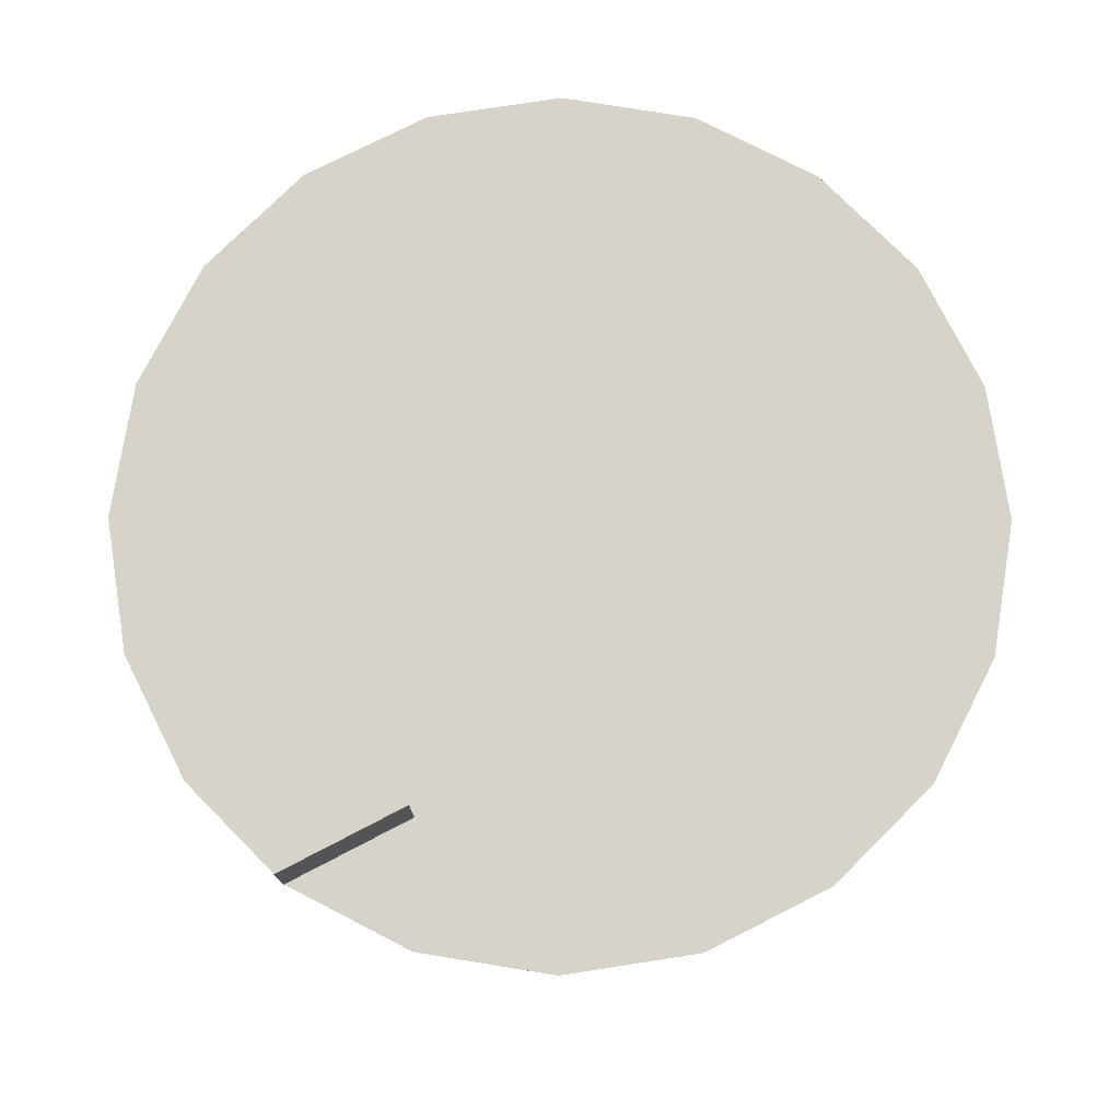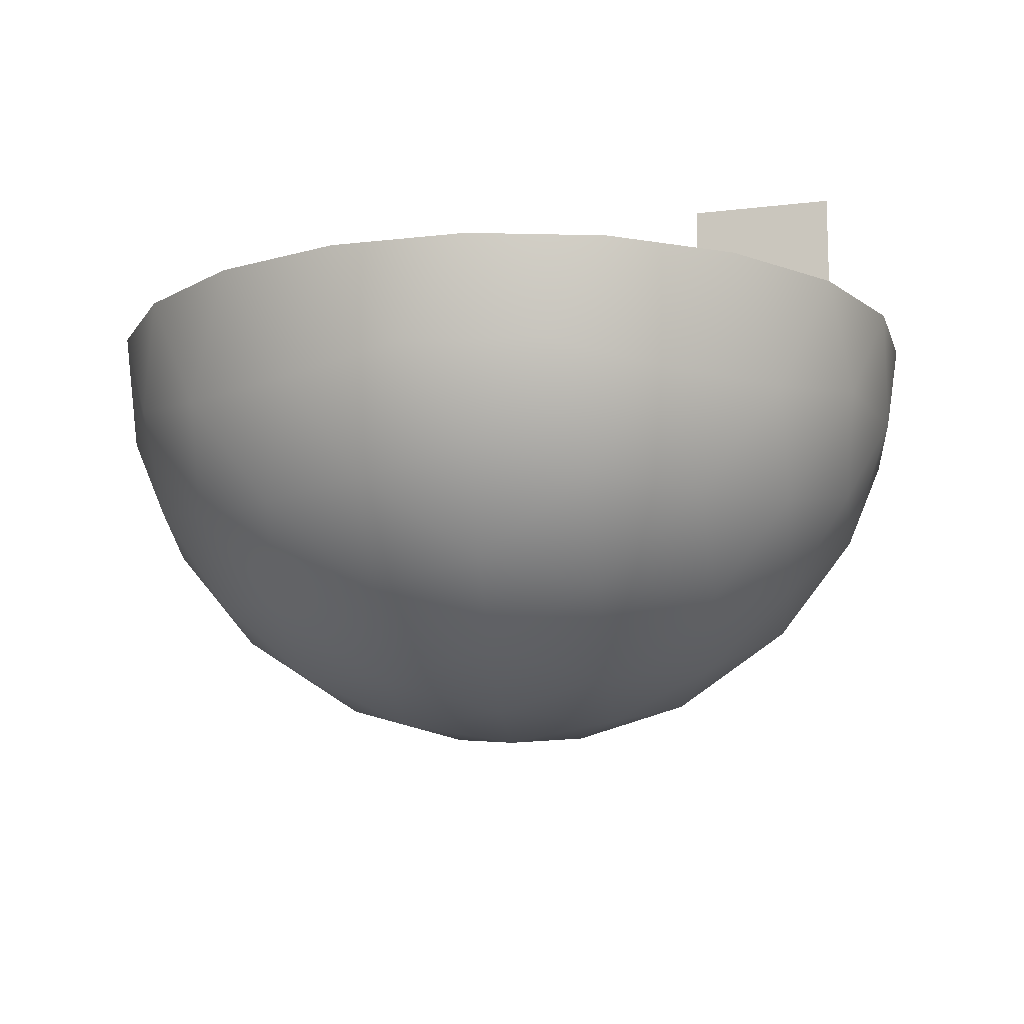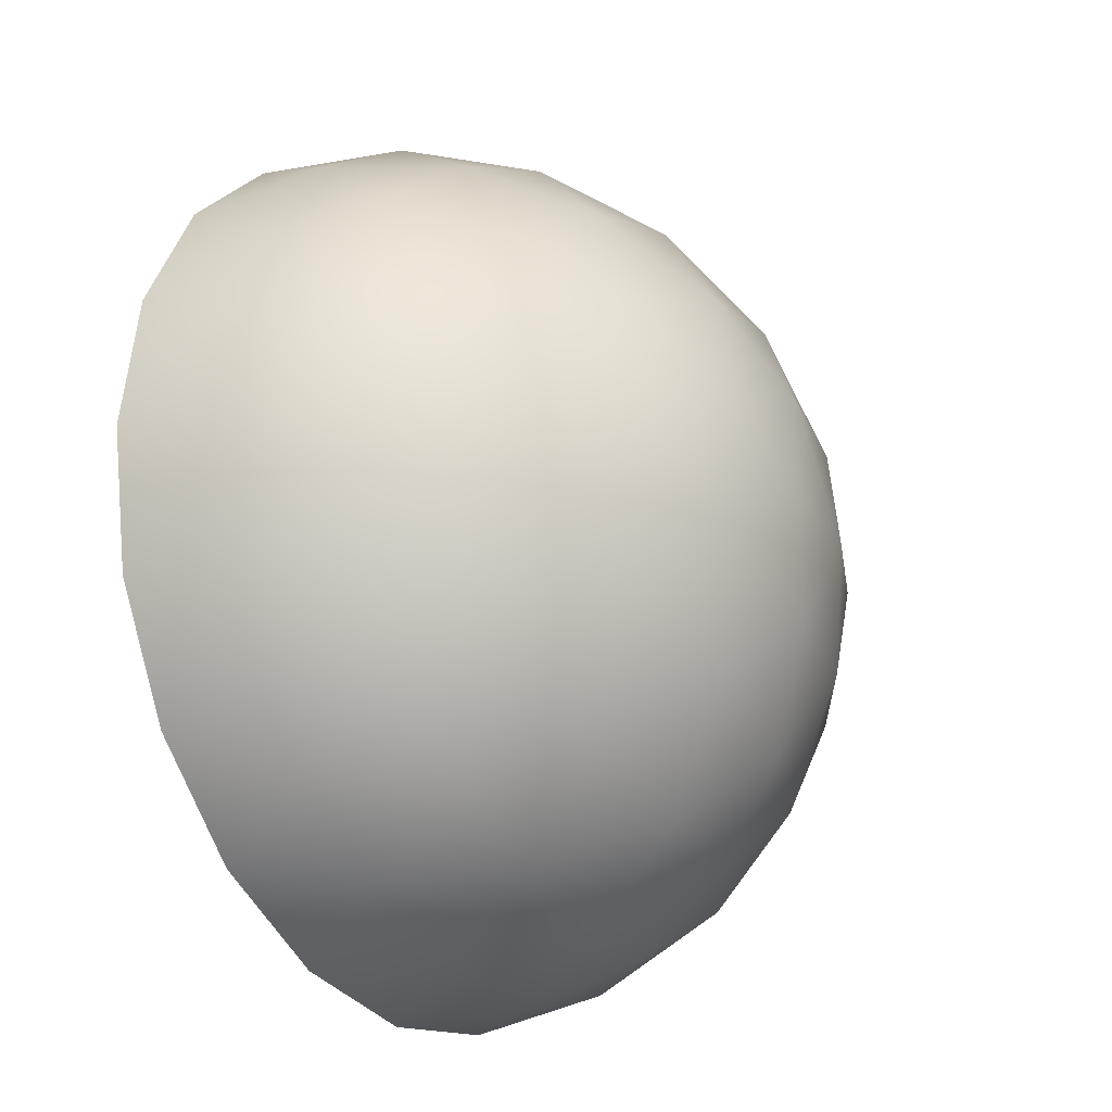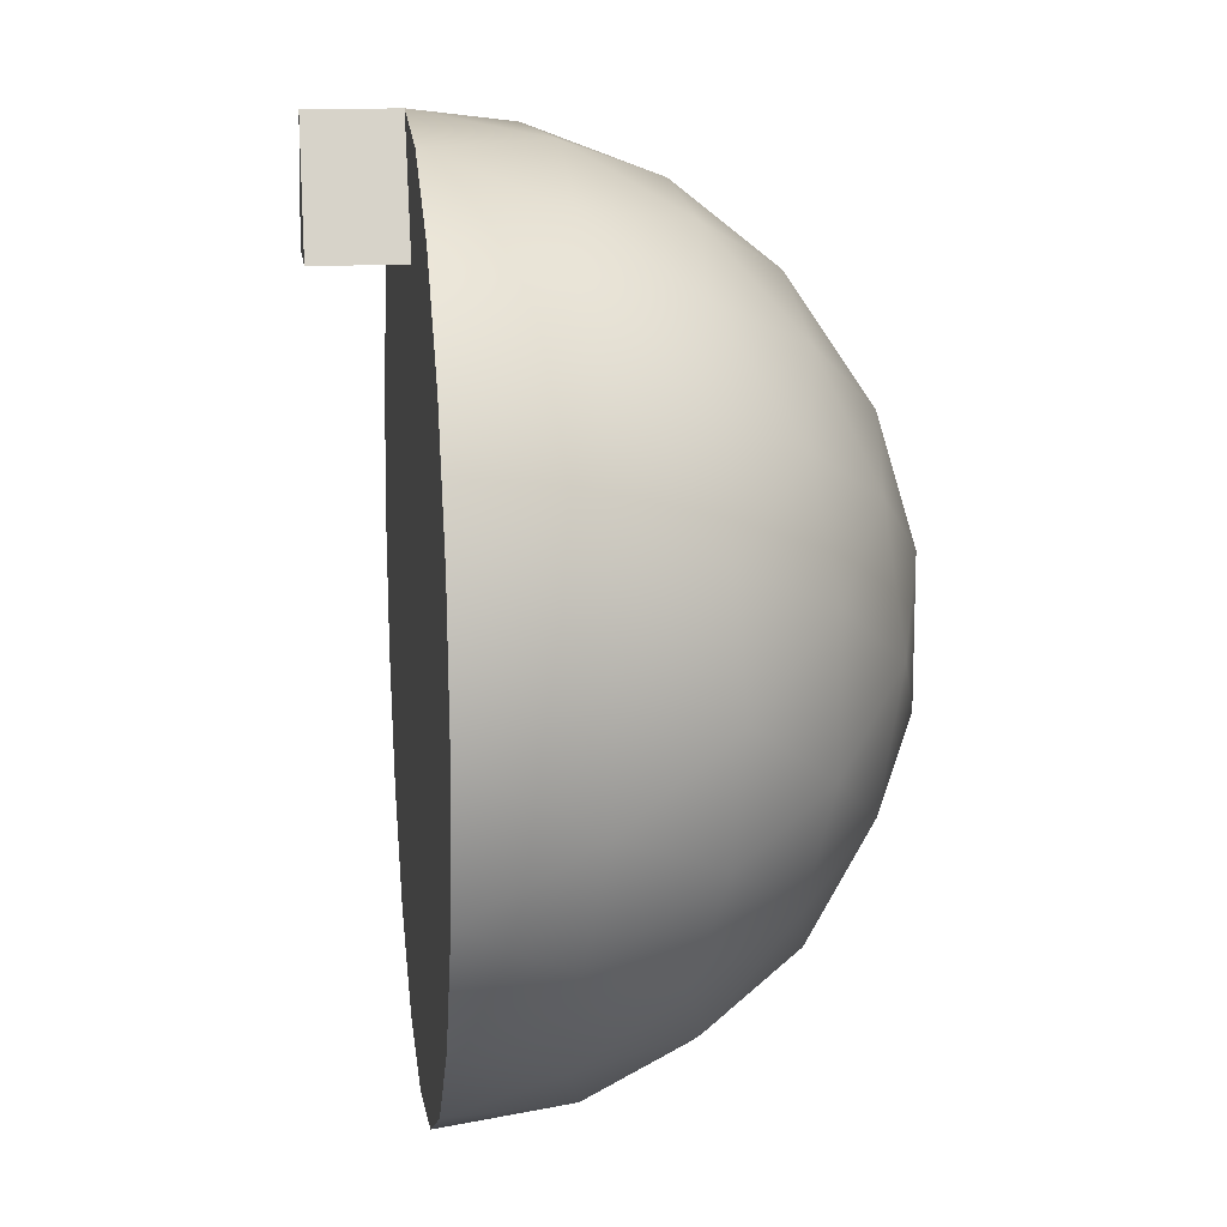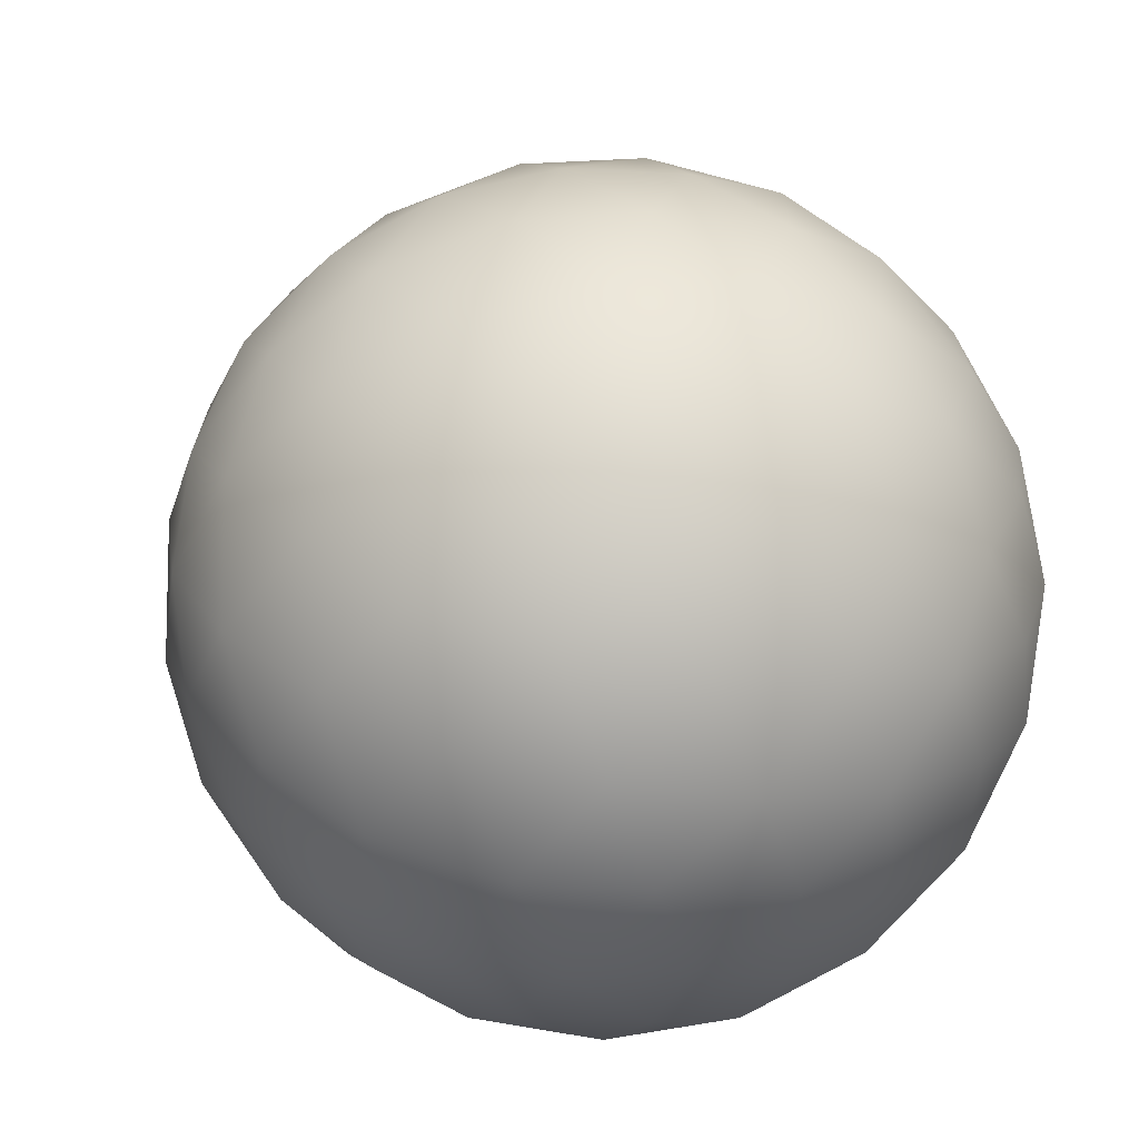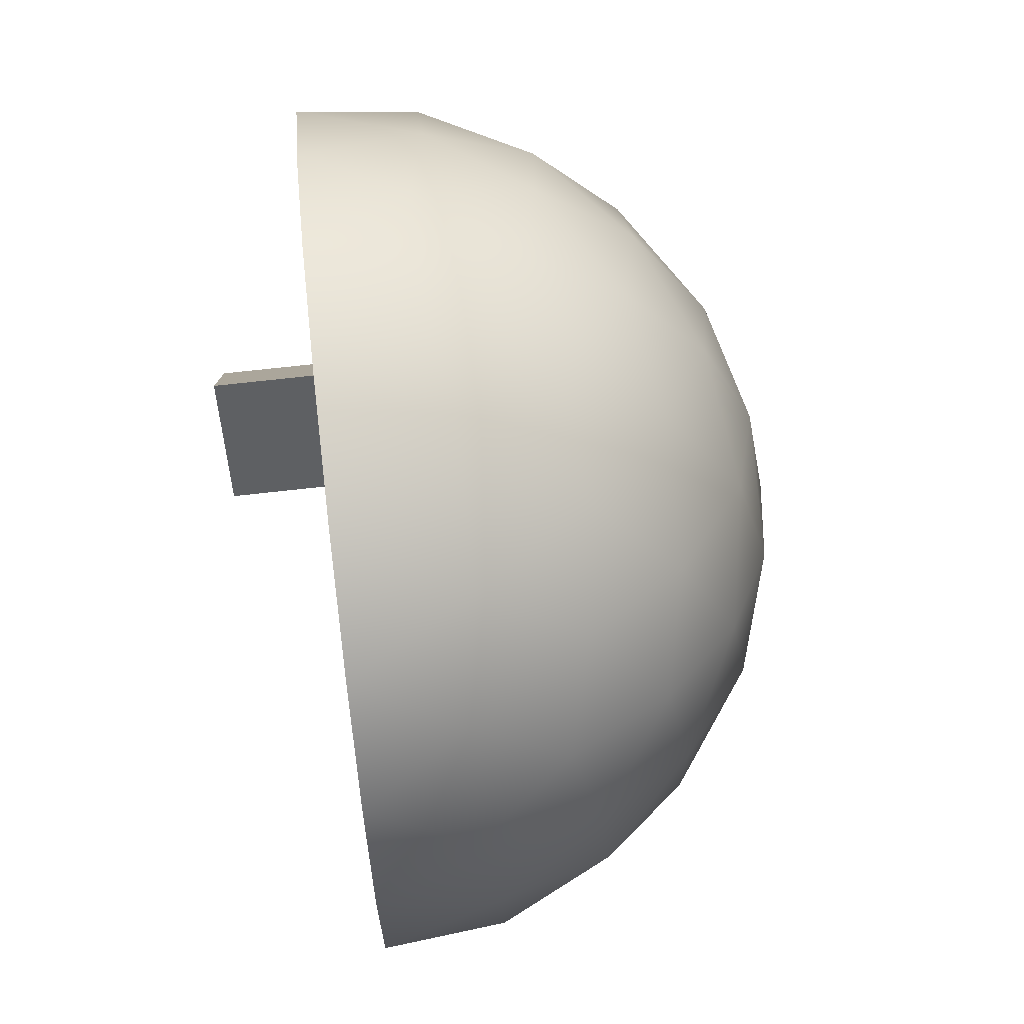
<metadata>
{"format":"obj","ext":"obj","renderer":"f3d","projection":"perspective","resolution":1024,"background":"white","views":[{"elev":76.8,"azim":-143.8,"up":"+Z"},{"elev":-13.2,"azim":131.9,"up":"+Z"},{"elev":-24.4,"azim":122.4,"up":"+Y"},{"elev":13.7,"azim":82.7,"up":"+Y"},{"elev":-9.2,"azim":-169.2,"up":"+Y"},{"elev":71.6,"azim":83.6,"up":"+Y"}]}
</metadata>
<code>
v  0 0 0
v  -3.416 0 0.4758
v  -1.056 3.249 0.4758
v  -6.572 0 1.867
v  -4.522 3.286 1.32
v  -2.031 6.25 1.867
v  2.764 2.008 0.4758
v  1.728 5.317 1.32
v  5.317 3.863 1.867
v  2.764 -2.008 0.4758
v  5.59 -0 1.32
v  5.317 -3.863 1.867
v  -1.056 -3.249 0.4758
v  1.728 -5.317 1.32
v  -2.031 -6.25 1.867
v  -4.522 -3.286 1.32
v  -8.602 6.25 5.928
v  -5.59 6.572 3.455
v  -7.978 3.286 3.455
v  3.286 10.11 5.928
v  4.522 7.347 3.455
v  0.6598 8.602 3.455
v  10.63 -0 5.928
v  8.385 -2.031 3.455
v  8.385 2.031 3.455
v  3.286 -10.11 5.928
v  0.6598 -8.602 3.455
v  4.522 -7.347 3.455
v  -8.602 -6.25 5.928
v  -7.978 -3.286 3.455
v  -5.59 -6.572 3.455
v  -9.227 0 4.067
v  -10.28 -3.249 6.178
v  -11.18 0 6.91
v  -10.28 3.249 6.178
v  -2.851 8.776 4.067
v  -6.267 8.776 6.178
v  -3.455 10.63 6.91
v  -0.0879 10.78 6.178
v  7.465 5.424 4.067
v  6.409 8.672 6.178
v  9.045 6.572 6.91
v  10.23 3.416 6.178
v  7.465 -5.424 4.067
v  10.23 -3.416 6.178
v  9.045 -6.572 6.91
v  6.409 -8.672 6.178
v  -2.851 -8.776 4.067
v  -0.0879 -10.78 6.178
v  -3.455 -10.63 6.91
v  -6.267 -8.776 6.178
v  -11.89 3.863 12.5
v  -10.77 5.317 9.045
v  -11.99 2.008 9.594
v  -7.347 10.11 12.5
v  -5.615 10.78 9.594
v  -8.385 8.602 9.045
v  0 12.5 12.5
v  1.728 11.89 9.045
v  -1.796 12.02 9.594
v  7.347 10.11 12.5
v  8.521 8.672 9.594
v  5.59 10.63 9.045
v  11.89 3.863 12.5
v  11.84 2.031 9.045
v  10.88 5.424 9.594
v  11.89 -3.863 12.5
v  10.88 -5.424 9.594
v  11.84 -2.031 9.045
v  7.347 -10.11 12.5
v  5.59 -10.63 9.045
v  8.521 -8.672 9.594
v  -0 -12.5 12.5
v  -1.796 -12.02 9.594
v  1.728 -11.89 9.045
v  -7.347 -10.11 12.5
v  -8.385 -8.602 9.045
v  -5.615 -10.78 9.594
v  -11.89 -3.863 12.5
v  -11.99 -2.008 9.594
v  -10.77 -5.317 9.045
v  -12.5 0 12.5
v  -10.11 7.347 12.5
v  -3.863 11.89 12.5
v  3.863 11.89 12.5
v  10.11 7.347 12.5
v  12.5 -0 12.5
v  10.11 -7.347 12.5
v  3.863 -11.89 12.5
v  -3.863 -11.89 12.5
v  -10.11 -7.347 12.5
v  0 0 12.5
v  -0 12.5 12.5
v  -1.732 9 12.5
v  -1.732 9 15
v  -0 12.5 15
v  1.732 9 12.5
v  1.732 9 15
o nodes2D
g nodes2D
f 1 2 3
f 2 4 5
f 2 5 3
f 3 5 6
f 1 3 7
f 3 6 8
f 3 8 7
f 7 8 9
f 1 7 10
f 7 9 11
f 7 11 10
f 10 11 12
f 1 10 13
f 10 12 14
f 10 14 13
f 13 14 15
f 1 13 2
f 13 15 16
f 13 16 2
f 2 16 4
f 17 18 19
f 18 6 5
f 18 5 19
f 19 5 4
f 20 21 22
f 21 9 8
f 21 8 22
f 22 8 6
f 23 24 25
f 24 12 11
f 24 11 25
f 25 11 9
f 26 27 28
f 27 15 14
f 27 14 28
f 28 14 12
f 29 30 31
f 30 4 16
f 30 16 31
f 31 16 15
f 4 30 32
f 30 29 33
f 30 33 32
f 32 33 34
f 4 32 19
f 32 34 35
f 32 35 19
f 19 35 17
f 6 18 36
f 18 17 37
f 18 37 36
f 36 37 38
f 6 36 22
f 36 38 39
f 36 39 22
f 22 39 20
f 9 21 40
f 21 20 41
f 21 41 40
f 40 41 42
f 9 40 25
f 40 42 43
f 40 43 25
f 25 43 23
f 12 24 44
f 24 23 45
f 24 45 44
f 44 45 46
f 12 44 28
f 44 46 47
f 44 47 28
f 28 47 26
f 15 27 48
f 27 26 49
f 27 49 48
f 48 49 50
f 15 48 31
f 48 50 51
f 48 51 31
f 31 51 29
f 52 53 54
f 53 17 35
f 53 35 54
f 54 35 34
f 55 56 57
f 56 38 37
f 56 37 57
f 57 37 17
f 58 59 60
f 59 20 39
f 59 39 60
f 60 39 38
f 61 62 63
f 62 42 41
f 62 41 63
f 63 41 20
f 64 65 66
f 65 23 43
f 65 43 66
f 66 43 42
f 67 68 69
f 68 46 45
f 68 45 69
f 69 45 23
f 70 71 72
f 71 26 47
f 71 47 72
f 72 47 46
f 73 74 75
f 74 50 49
f 74 49 75
f 75 49 26
f 76 77 78
f 77 29 51
f 77 51 78
f 78 51 50
f 79 80 81
f 80 34 33
f 80 33 81
f 81 33 29
f 34 80 54
f 80 79 82
f 80 82 54
f 54 82 52
f 17 53 57
f 53 52 83
f 53 83 57
f 57 83 55
f 38 56 60
f 56 55 84
f 56 84 60
f 60 84 58
f 20 59 63
f 59 58 85
f 59 85 63
f 63 85 61
f 42 62 66
f 62 61 86
f 62 86 66
f 66 86 64
f 23 65 69
f 65 64 87
f 65 87 69
f 69 87 67
f 46 68 72
f 68 67 88
f 68 88 72
f 72 88 70
f 26 71 75
f 71 70 89
f 71 89 75
f 75 89 73
f 50 74 78
f 74 73 90
f 74 90 78
f 78 90 76
f 29 77 81
f 77 76 91
f 77 91 81
f 81 91 79
f 82 79 92
f 52 82 92
f 83 52 92
f 55 83 92
f 84 55 92
f 58 84 92
f 85 58 92
f 61 85 92
f 86 61 92
f 64 86 92
f 87 64 92
f 67 87 92
f 88 67 92
f 70 88 92
f 89 70 92
f 73 89 92
f 90 73 92
f 76 90 92
f 91 76 92
f 79 91 92
f 93 94 95
f 95 96 93
f 94 97 98
f 98 95 94
f 97 93 96
f 96 98 97
f 98 96 95

</code>
